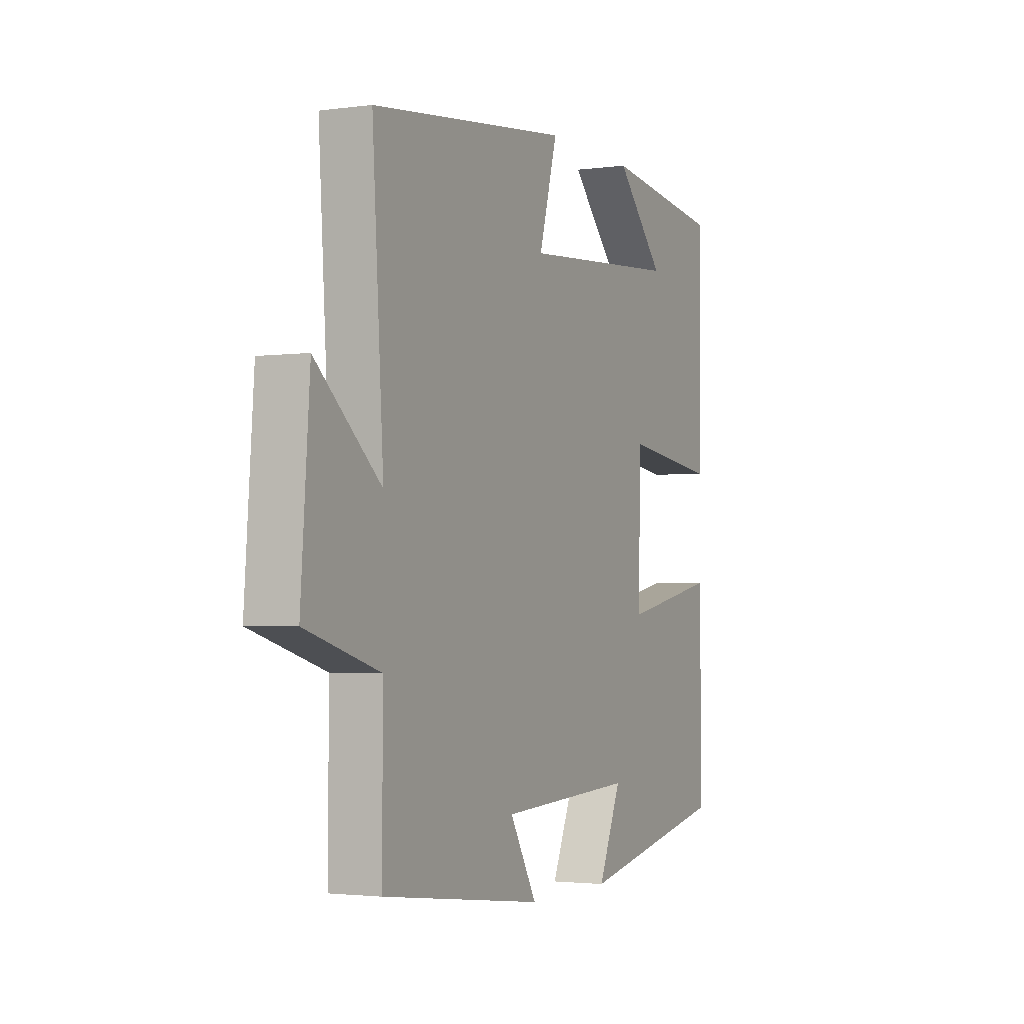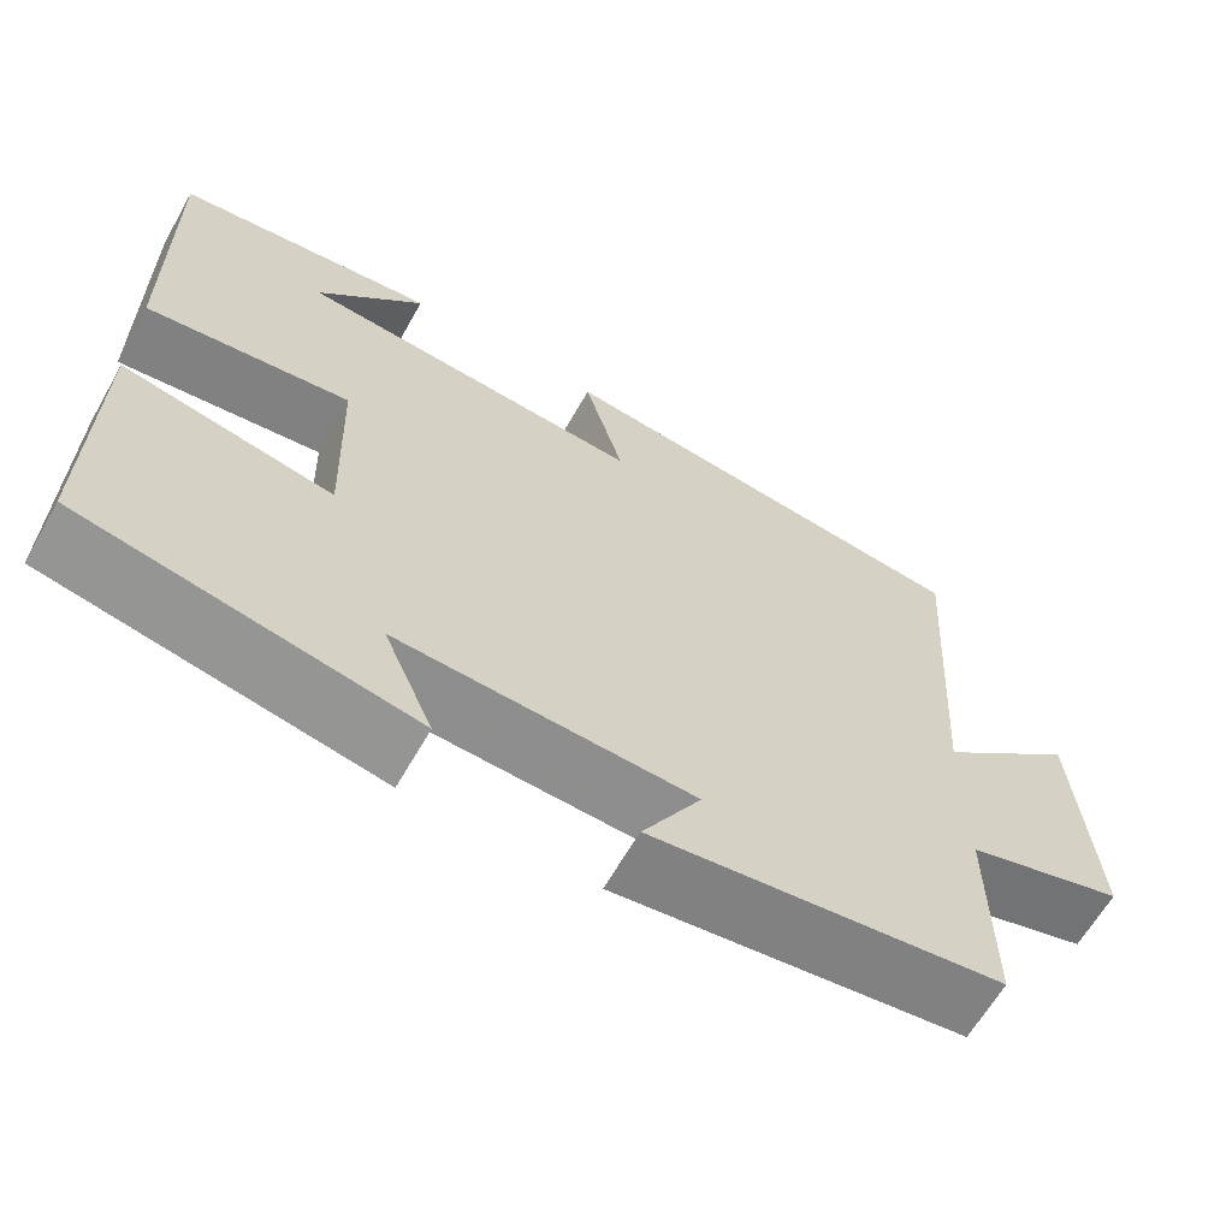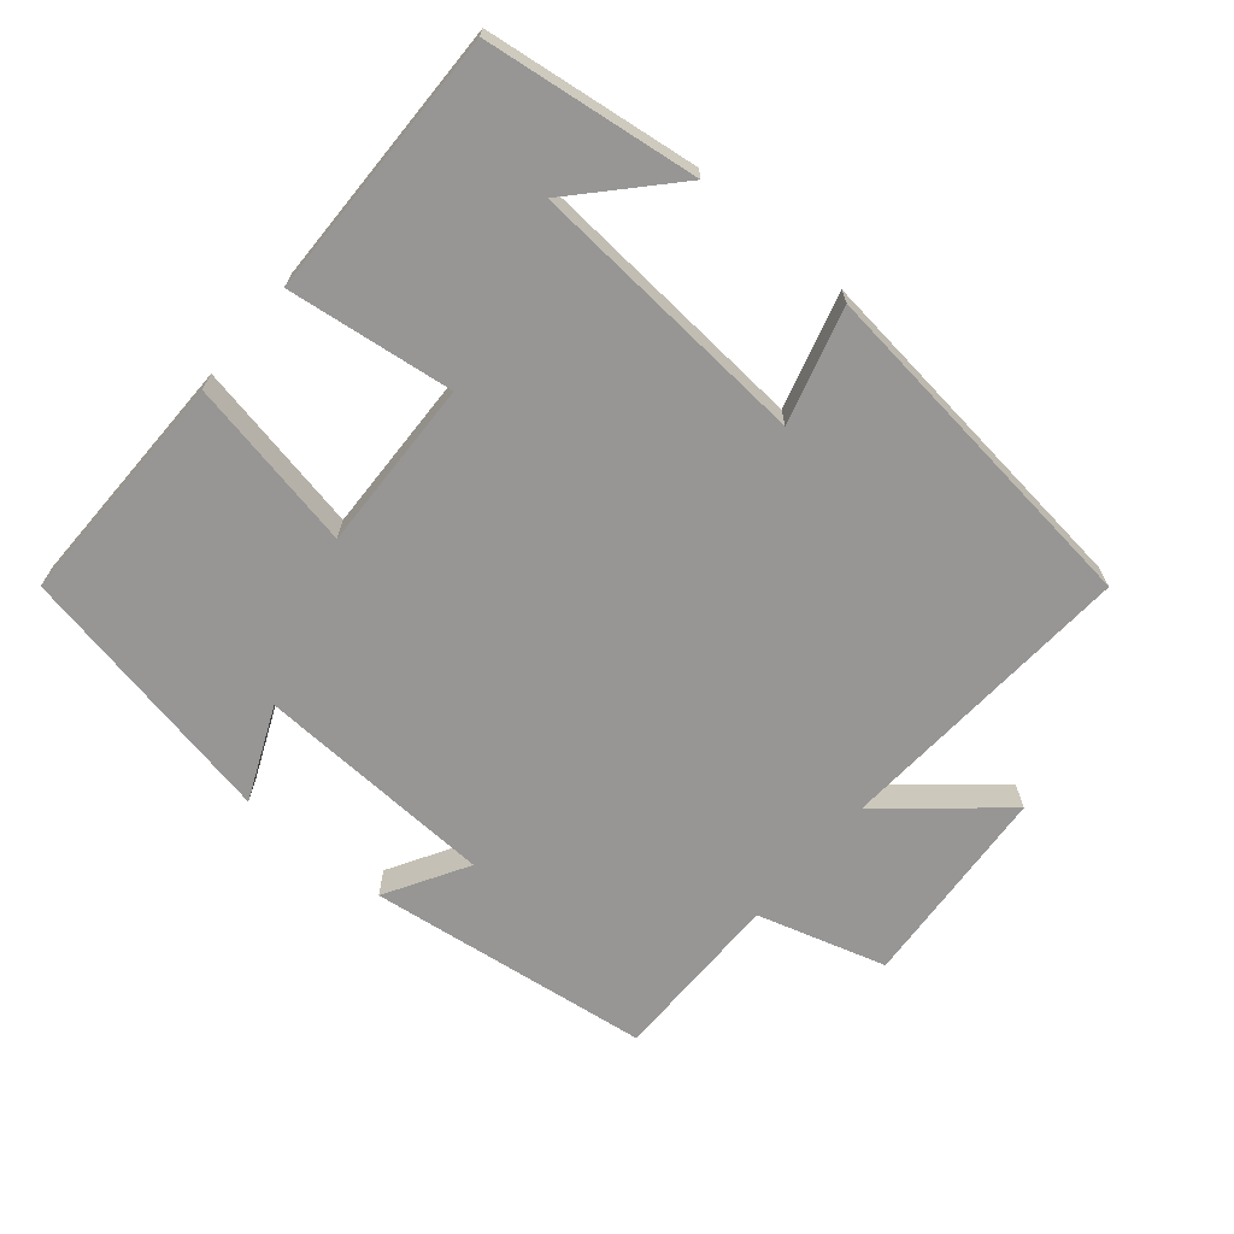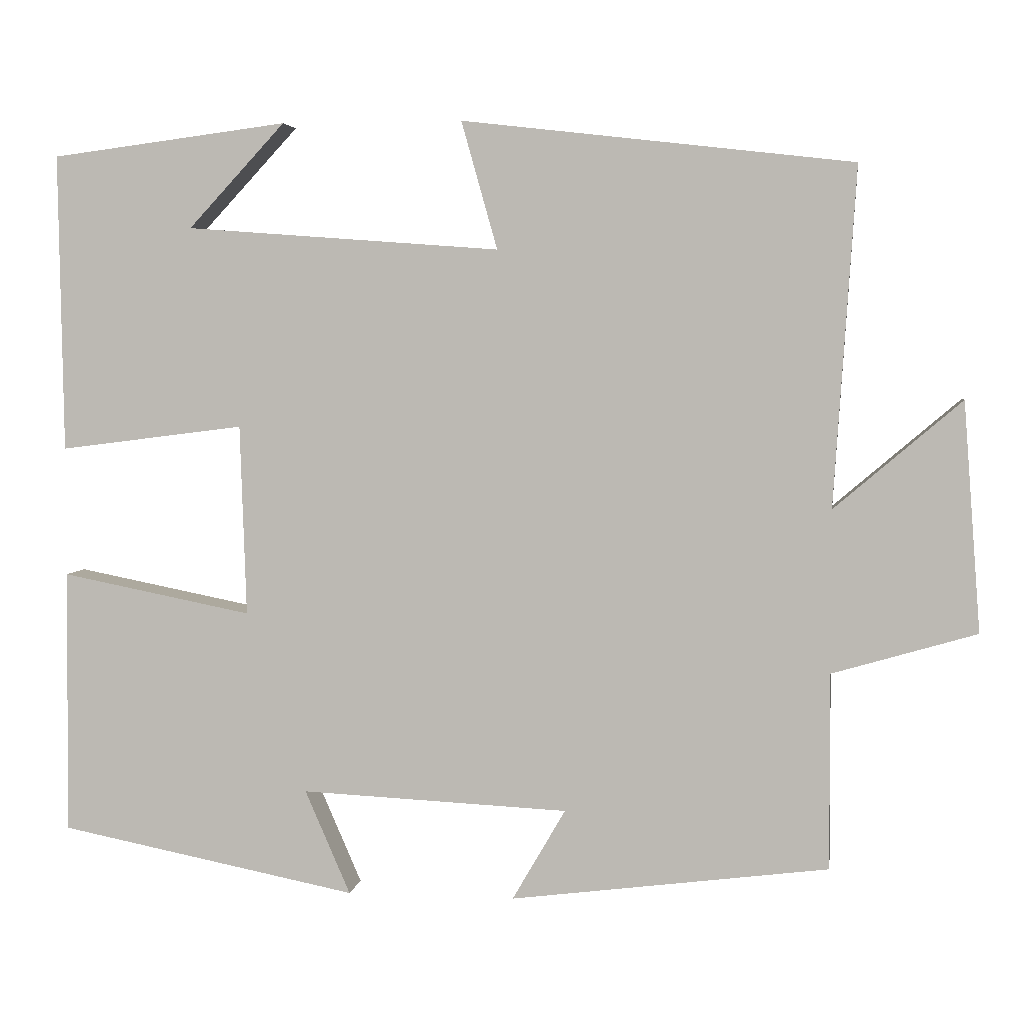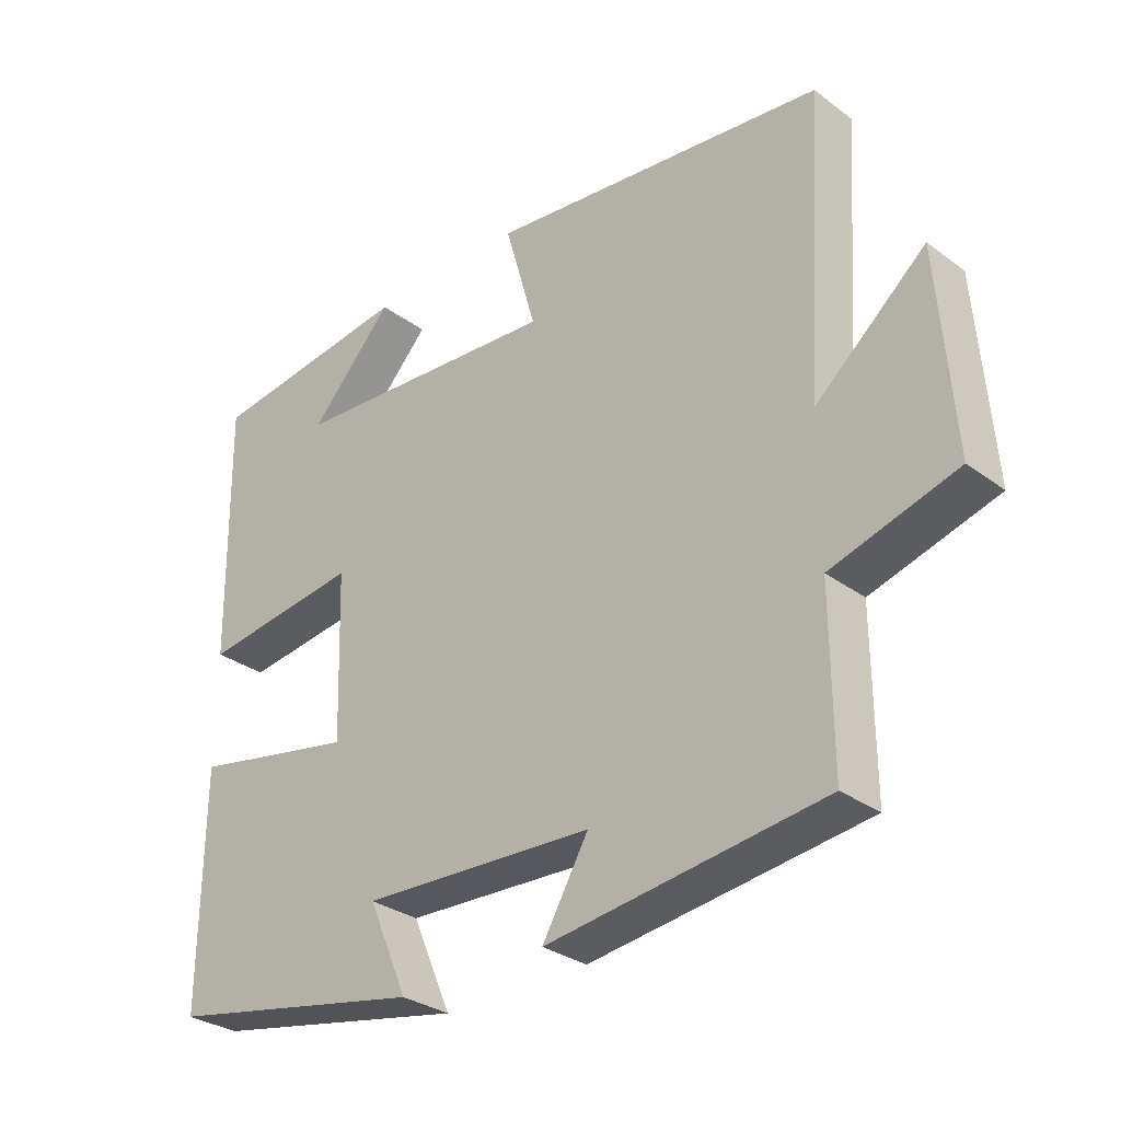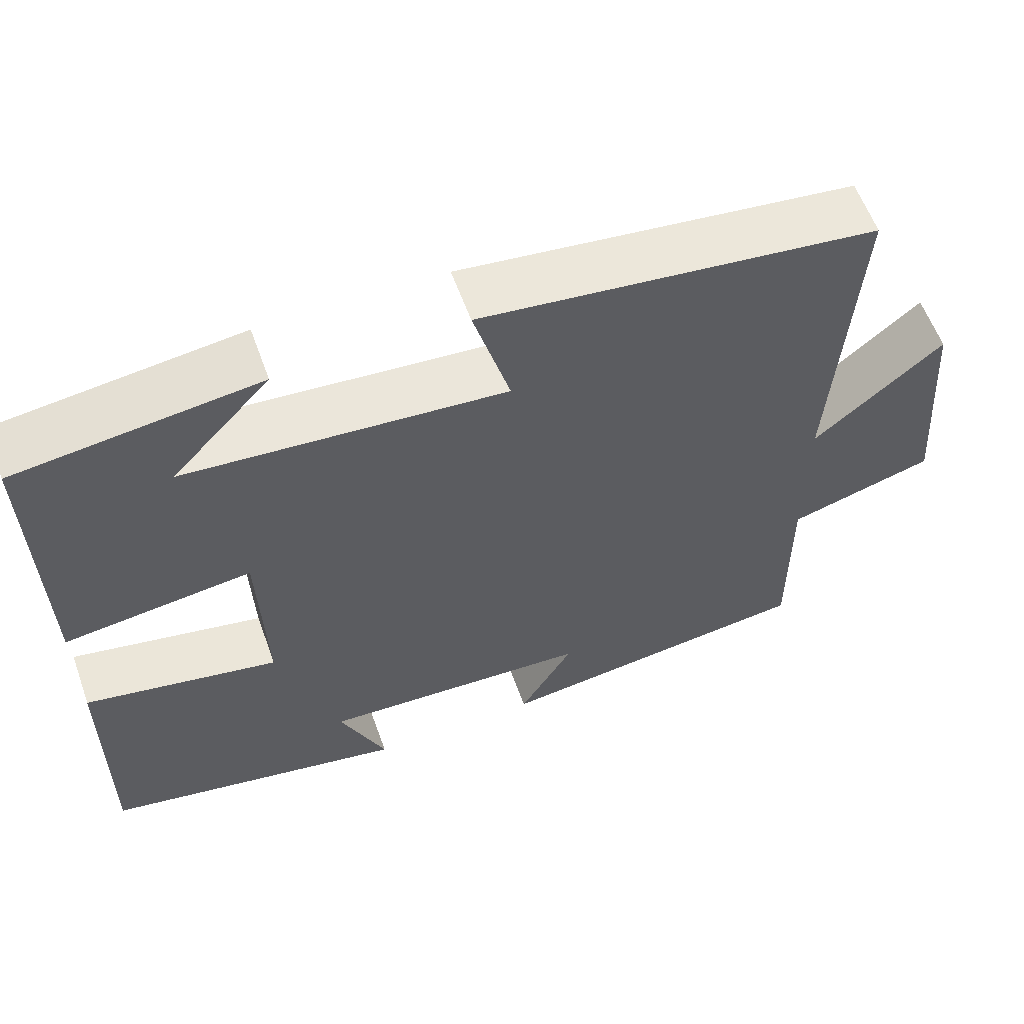
<metadata>
{"format":"obj","ext":"obj","renderer":"f3d","projection":"perspective","resolution":1024,"background":"white","views":[{"elev":-2.4,"azim":115.5,"up":"+Z"},{"elev":-63.7,"azim":-29.7,"up":"+Z"},{"elev":-67.8,"azim":-40.1,"up":"+Y"},{"elev":4.1,"azim":8.3,"up":"+Z"},{"elev":-30.7,"azim":43.4,"up":"+Z"},{"elev":59.1,"azim":-19.8,"up":"+Z"}]}
</metadata>
<code>
v 0.501 0.07 -0.448
v 0.095 0.07 -0.5
v 0.163 0.07 -0.383
v -0.179 0.07 -0.367
v -0.121 0.07 -0.5
v -0.503 0.07 -0.425
v -0.5 0.07 -0.086
v -0.256 0.07 -0.134
v -0.264 0.07 0.11
v -0.5 0.07 0.08
v -0.506 0.07 0.461
v -0.203 0.07 0.5
v -0.327 0.07 0.367
v 0.075 0.07 0.337
v 0.029 0.07 0.5
v 0.528 0.07 0.442
v 0.5 0.07 0.01
v 0.662 0.07 0.148
v 0.684 0.07 -0.144
v 0.5 0.07 -0.198
v 0.501 0 -0.448
v 0.095 0 -0.5
v 0.163 0 -0.383
v -0.179 0 -0.367
v -0.121 0 -0.5
v -0.503 0 -0.425
v -0.5 0 -0.086
v -0.256 0 -0.134
v -0.264 0 0.11
v -0.5 0 0.08
v -0.506 0 0.461
v -0.203 0 0.5
v -0.327 0 0.367
v 0.075 0 0.337
v 0.029 0 0.5
v 0.528 0 0.442
v 0.5 0 0.01
v 0.662 0 0.148
v 0.684 0 -0.144
v 0.5 0 -0.198
f 17 18 19 20
f 14 15 16 17
f 13 14 17 20
f 11 12 13
f 9 10 11 13
f 9 13 20 1
f 6 7 8
f 4 5 6
f 4 6 8
f 3 4 8 9
f 1 2 3
f 1 3 9
f 40 39 38 37
f 37 36 35 34
f 40 37 34 33
f 33 32 31
f 33 31 30 29
f 21 40 33 29
f 28 27 26
f 26 25 24
f 28 26 24
f 29 28 24 23
f 23 22 21
f 29 23 21
f 1 21 22 2
f 2 22 23 3
f 3 23 24 4
f 4 24 25 5
f 5 25 26 6
f 6 26 27 7
f 7 27 28 8
f 8 28 29 9
f 9 29 30 10
f 10 30 31 11
f 11 31 32 12
f 12 32 33 13
f 13 33 34 14
f 14 34 35 15
f 15 35 36 16
f 16 36 37 17
f 17 37 38 18
f 18 38 39 19
f 19 39 40 20
f 20 40 21 1

</code>
